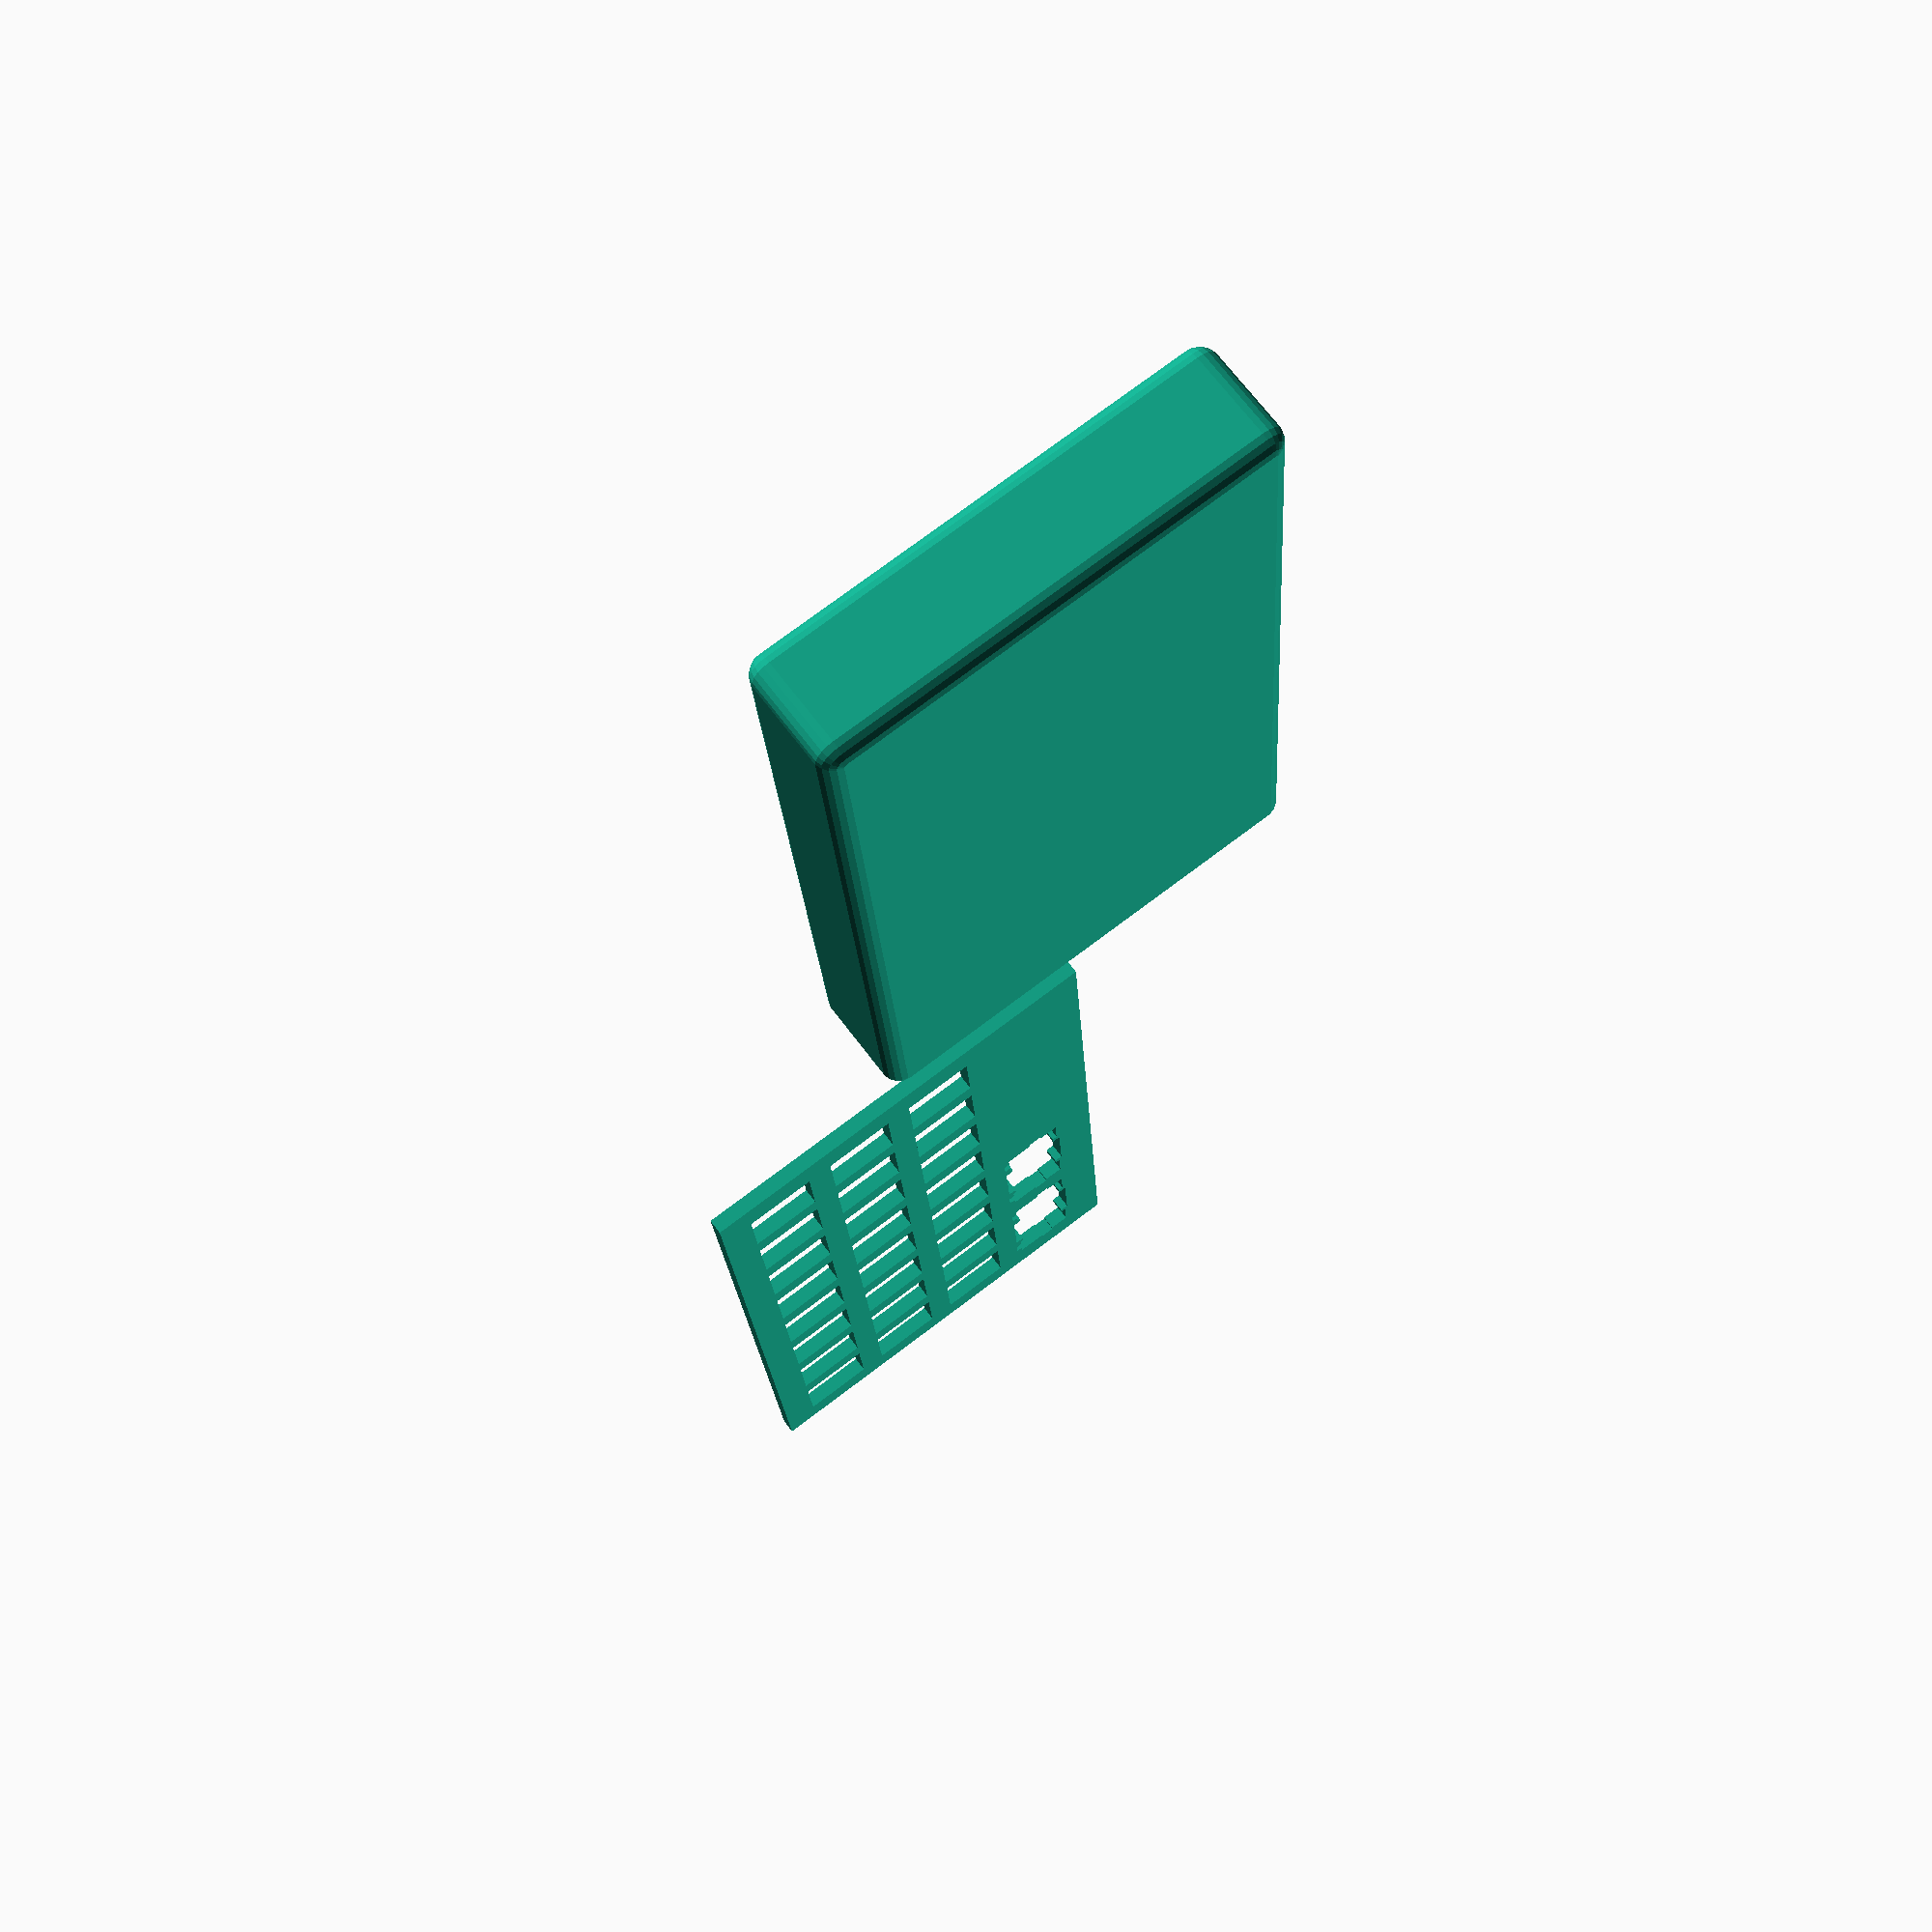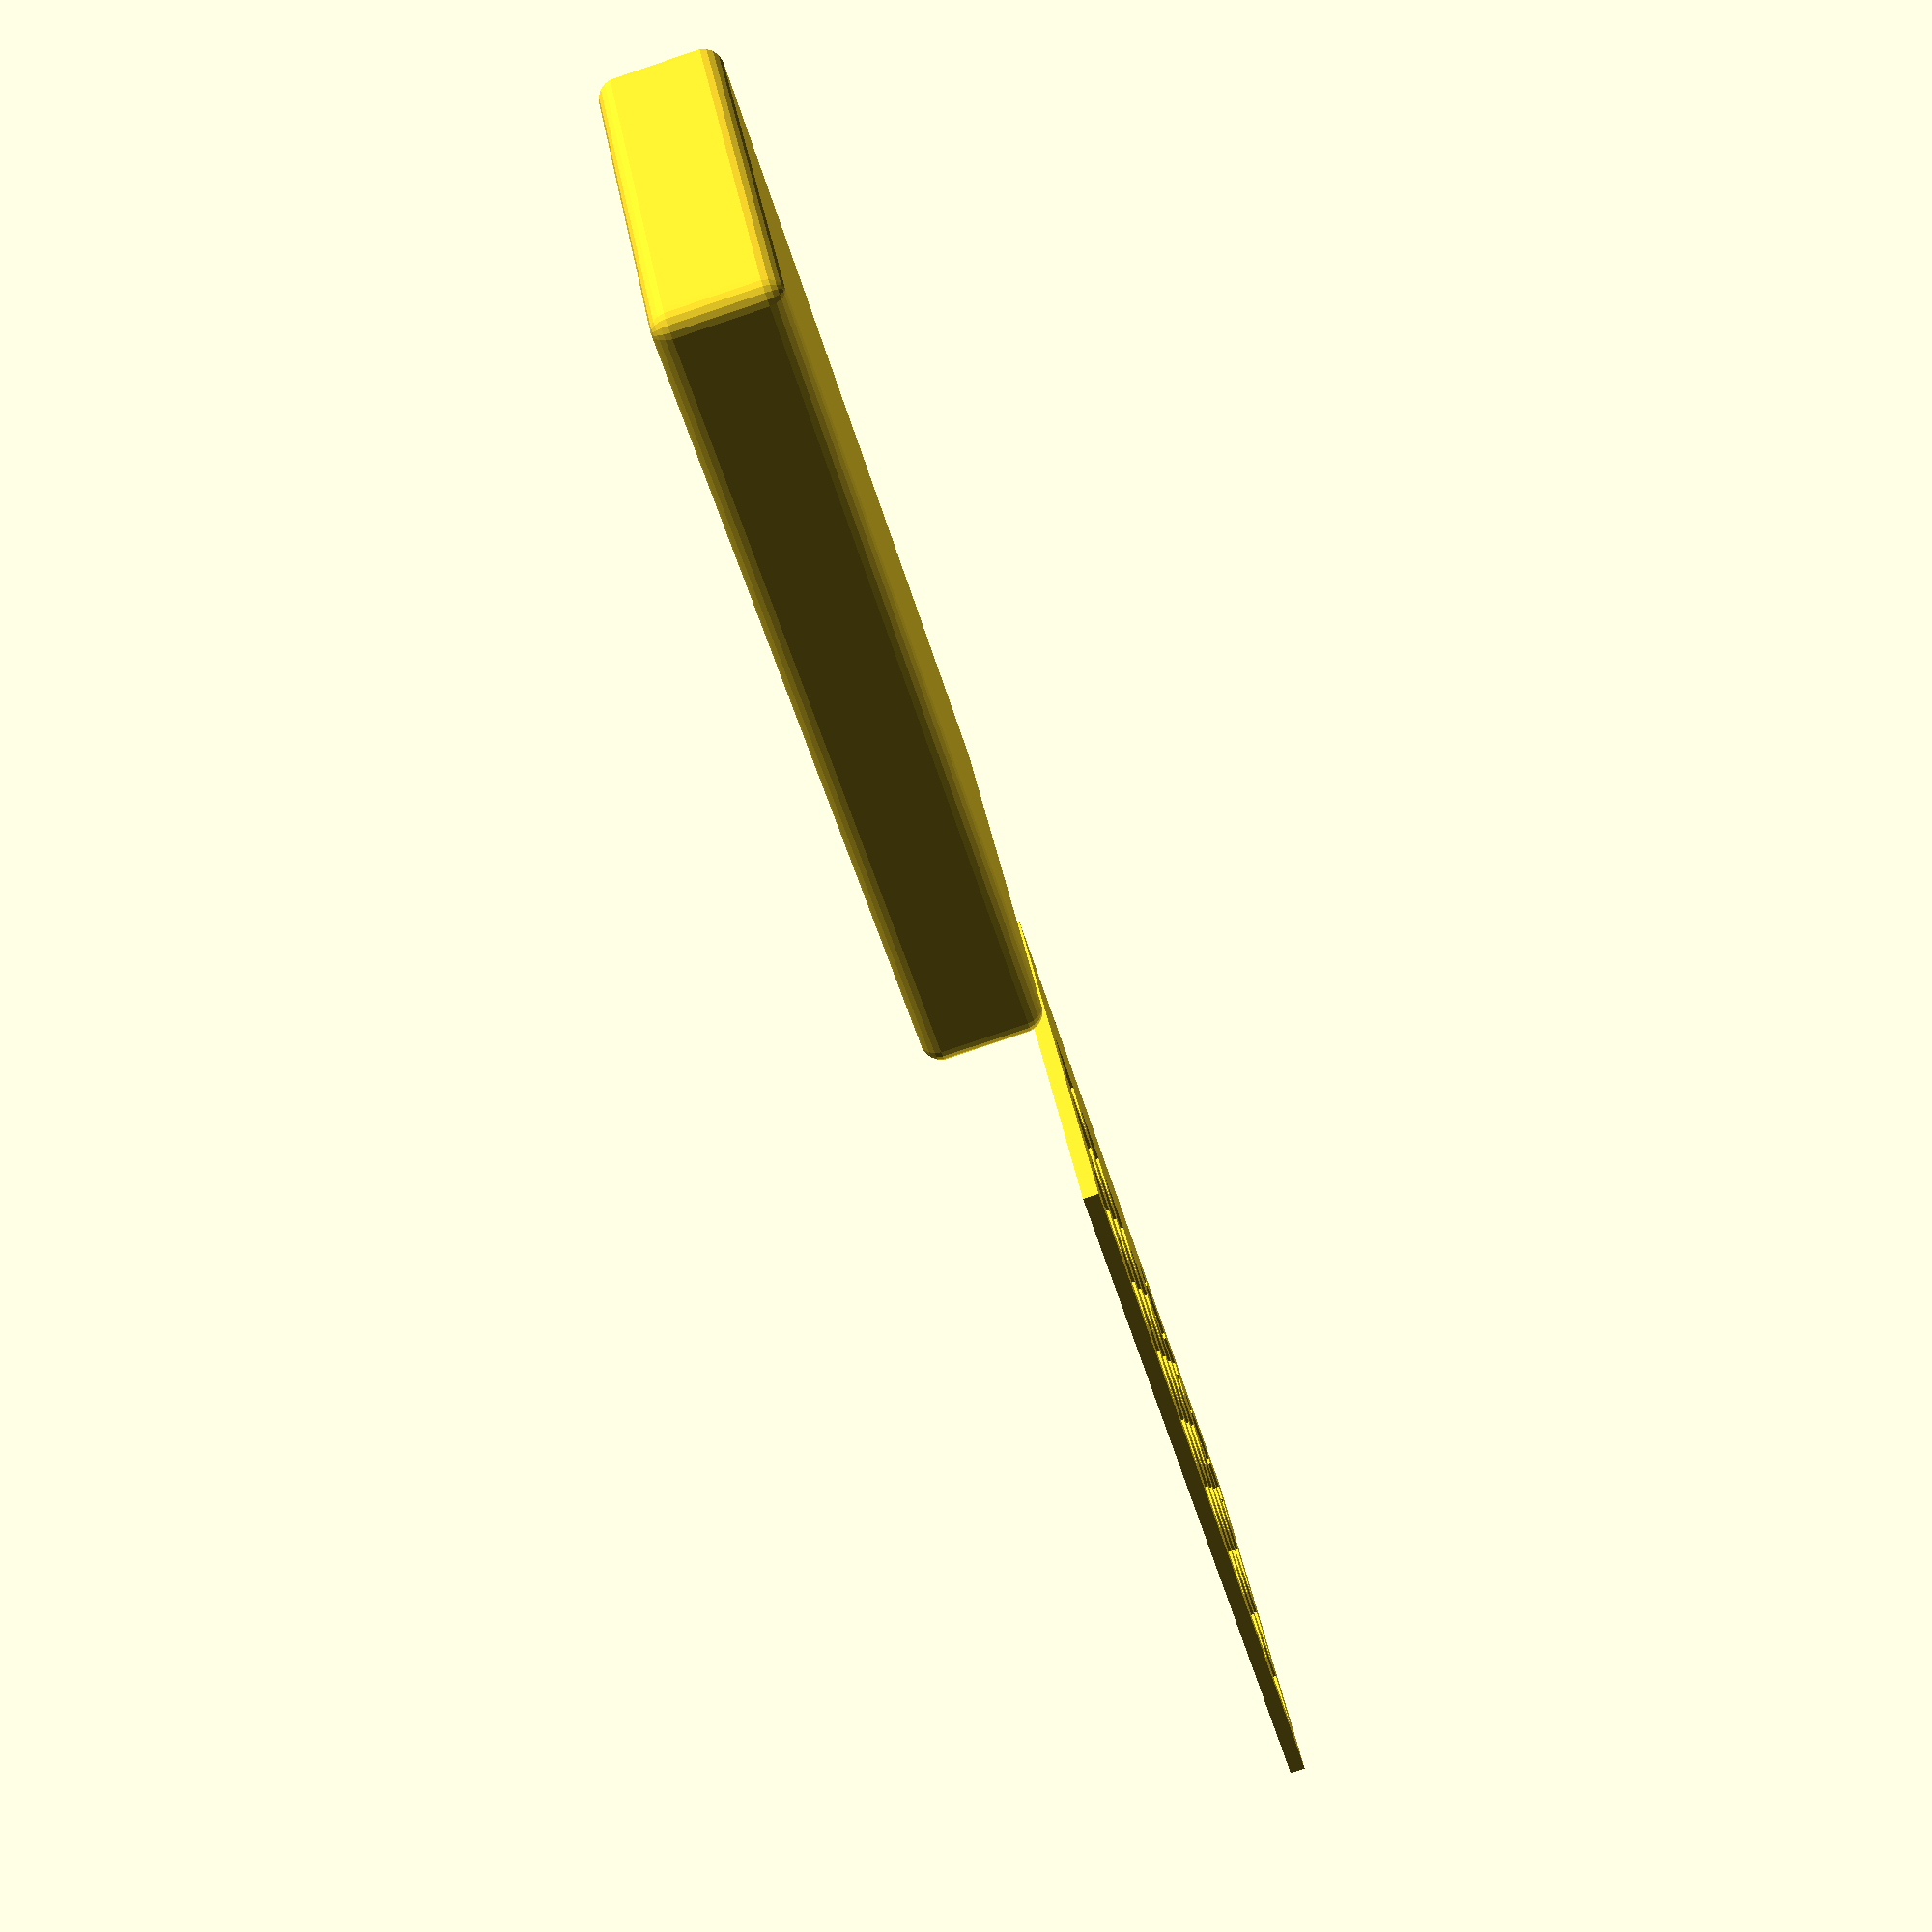
<openscad>
$fn = $preview?20:60;

/*	makes a plate and case from array of locations of
	switches. switches are located on integer grid,
	with unit spacing	
 */


// spacing between keys based on keycaps and switches
// this is a global variable 

unit=19.05;
switchsize=14;

//switches snap to plate with thickness 1.5, double for strength
thickness = 3; 

wall = 4;
radius=4;

angle=0;

height=10+thickness*2; // min 12 to not have pins bottom out

// length and width in number of keys in a grid
// program calculates length and width separately 
// from key locations

width = 3;
length= 8;

border = 8;

ml=33 ; // microcontroller dimensions
mw=18 ;

// you shouldn't have to include stabilized keys in this list, but I did here
points = [
	for (k=[0:width-1]) for (l = [0:length-1]) concat(l,k),
	//[0.5,width],
	//[2.5,width] 
	];

//method: use python to build points vector from key spacings from KLE website

// these points are transposed and 1-indexed, converty to 0-index 
// points = [[1, 1.25], [1, 3.25], [1, 4.25], [1, 5.25], [1, 6.25], [1, 7.25], [1, 8.25], [1, 9.25], [1, 10.25], [1, 11.25], [1, 12.25], [1, 13.25], [1, 14.25], [1, 15.5], [2, 1.25], [2, 2.25], [2, 3.25], [2, 4.25], [2, 5.25], [2, 6.25], [2, 7.25], [2, 8.25], [2, 9.25], [2, 10.25], [2, 11.25], [2, 12.25], [2, 13.25], [2, 14.25], [2, 16.25]];

// which keys are stabilized keys (2u)
stabs = [[0.5,width],[2.5,width]];

//which key is spacebar
spacebar = [];

holes=[];

//holes = [for (k=[1:width-1]) for (l = [1:length-1]) if((l+k)%2 == 1)  concat(l,k-((l%2)?0:0.5))   ]; //give space for microcontroller with ternary (?:)

//platesize from key array; if microcontroller is larger, make it contain it

//platesize= (max(points)+min(points)+[1,1]) * unit + border * [1,1];

platesize = unit*[length,width] + 0.5*unit*[1,3];

//plate with mounting holes
module plate(size,p,st,sp,h,b,t,ss,flag=0){    
	linear_extrude(t)
		difference()
		{
			square(size,true);
			//put holes in the slab
			translate(-0.5*(size) + 0.5*b*[1,1]) {

				for (i=st){ // cutouts for 2u stabilizers
					translate(unit*(i+0.5*[1,1])) {
						square(ss,true);
						for (ii = [-1,1]){
							translate([ii*11.9,0.22]) {
								square([6.65,12.3],true);
								translate([0,-0.6]) square([3,13.5],true);
								translate([0,0.9]) square([8.4,2.8],true);
							}
						}
						square([11.9*2,10.7],true);
					}
				}

				// cutouts for switches
				for (i=p){
					translate(unit*(i+0.5*[1,1])) 
						square(ss,true);
				}


			} // end of holes in slab
			  // mark the [1,1] key corner with a cylinder
			if (flag) translate( - 0.5*size )
				color("red") cylinder (5,2,2); 

		}	
}

module shell(p,rad, flag=0) {
	hull()
		for (q=p) translate(q) 
			color(flag?"red":"blue")   
				sphere(rad);

}

module usbcutout(loc){
	translate(loc) rotate([90,0,0])
	{
		linear_extrude(20) hull(){
			translate([3,0]) circle(d=3.5);
			translate([-3,0]) circle(d=3.5);
		} 

		linear_extrude(5) hull(){
			translate([4,0]) circle(d=7);
			translate([-4,0]) circle(d=7);
		}
	}
}

module case(size, p,h,ht,r,w,b,d){

	ep = 0.25;
	//	maxpoint = (max(p)-min(p)+[1,1]);

	//	size = unit*(concat(maxpoint,0))+b*[1,1,0];
	echo("case = ",size);

	//x = maxpoint[0]; 
	//y = maxpoint[1];
	x = size[0]+ep; 
	y = size[1]+ep;


	cx = 0.5*((0.5+x));
	cy = 0.5*((0.5+y));

	dx = cx - 0.8*b;
	dy = cy - 0.8*b;


	outcorners = [ [cx,cy,0],[-cx,cy,0],[cx,-cy,0],[-cx,-cy,0], [cx,cy,ht],[-cx,cy,ht],[cx,-cy,ht],[-cx,-cy,ht] ];

	incorners = [ [dx,dy,0],[-dx,dy,0],[dx,-dy,0],[-dx,-dy,0], [dx,dy,2*ht],[-dx,dy,2*ht],[dx,-dy,2*ht],[-dx,-dy,2*ht] ];


	echo("Out = ",outcorners);
	echo("In  = ",incorners);

	difference(){

		shell(outcorners,r);
		shell(incorners,1);

		// use plate module for hole size to accomodate plate
		translate([0,0,ht+w-2*d+ep])
			plate(size+ ep*[1,1],[],[],0,3*d,0);
		usbcutout([-unit*0,cy+4,2.5]);
	}
	difference(){
		for (i=h){
			translate(unit*i- 0.5*size + unit*0.5*[1,1]) 
				translate([0,0,-1]*r)    
				cylinder(h=100*ht,d=unit-14.3);
		}

		translate([0,0,ht+w+r+ep])
			plate(size+ ep*[1,1],[],[],[],[],0,d,0);

	}
}

module base(size,ht,ang){

	x = size[0]; 
	y = size[1];

	cc = cos(2*ang);
	cs = sin(2*ang);
	cx = 0.5*((x));
	cy = 0.5*((y));

	corners =  [ [cx,cy,0],[-cx,cy,0],[cx,-cy,0],[-cx,-cy,0], [cx,cy*cc,cy*cs],[-cx,cy*cc,cy*cs] ];

	shell(corners,1,1);
}

// MAKE THINGS
//adj=2; translate(max(length,width)*((unit+adj)*[0,1,0])+[0,0,radius]) 
//translate((0.25*width*unit)*[0,1,0]) 

	rotate([angle,0,0]) 
translate([0,radius+platesize[1]/2,radius]) 
	case(platesize,points,holes,height,radius, wall,border,thickness); 
	if (angle){
		translate([0,platesize[1]/2+2,1]) 
#	base(platesize, height,angle);
	}
translate([-platesize[1]*2,0,0]) plate(platesize,points,stabs,spacebar,[],border,thickness,switchsize);



//1.00u = 0.7500in || 19.0500mm
//1.25u = 0.9375in || 23.8125mm
//1.50u = 1.1250in || 28.5750mm
//1.75u = 1.3125in || 33.3375mm
//2.00u = 1.5000in || 38.1000mm

</openscad>
<views>
elev=111.2 azim=93.7 roll=36.9 proj=p view=wireframe
elev=82.5 azim=30.2 roll=108.5 proj=p view=wireframe
</views>
